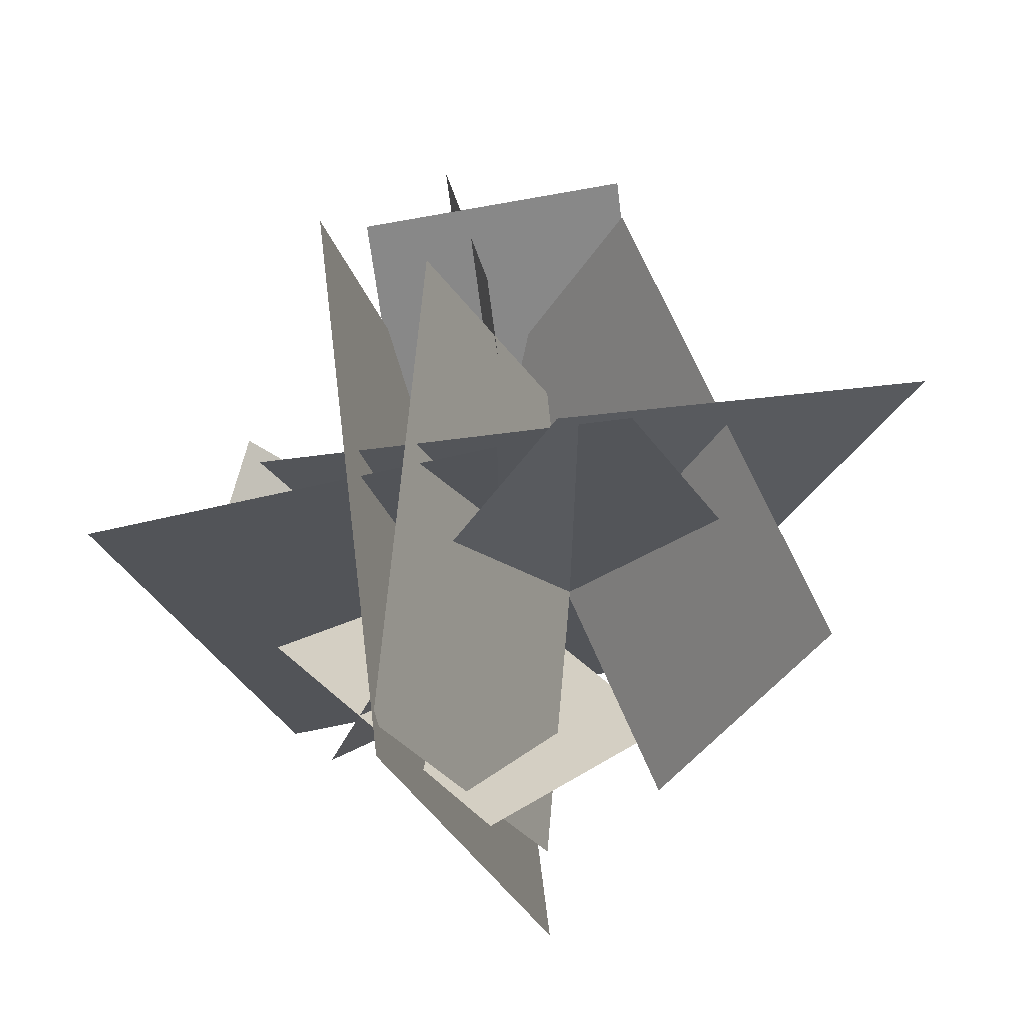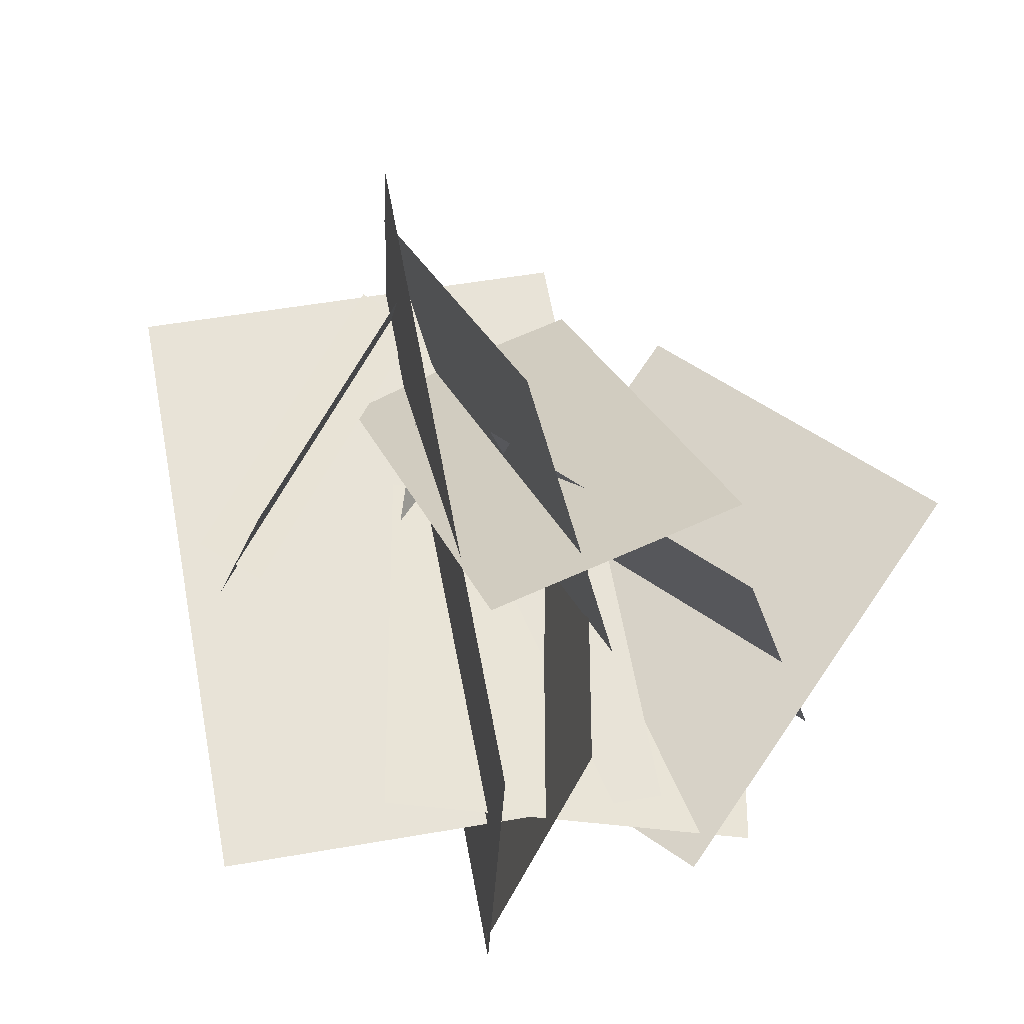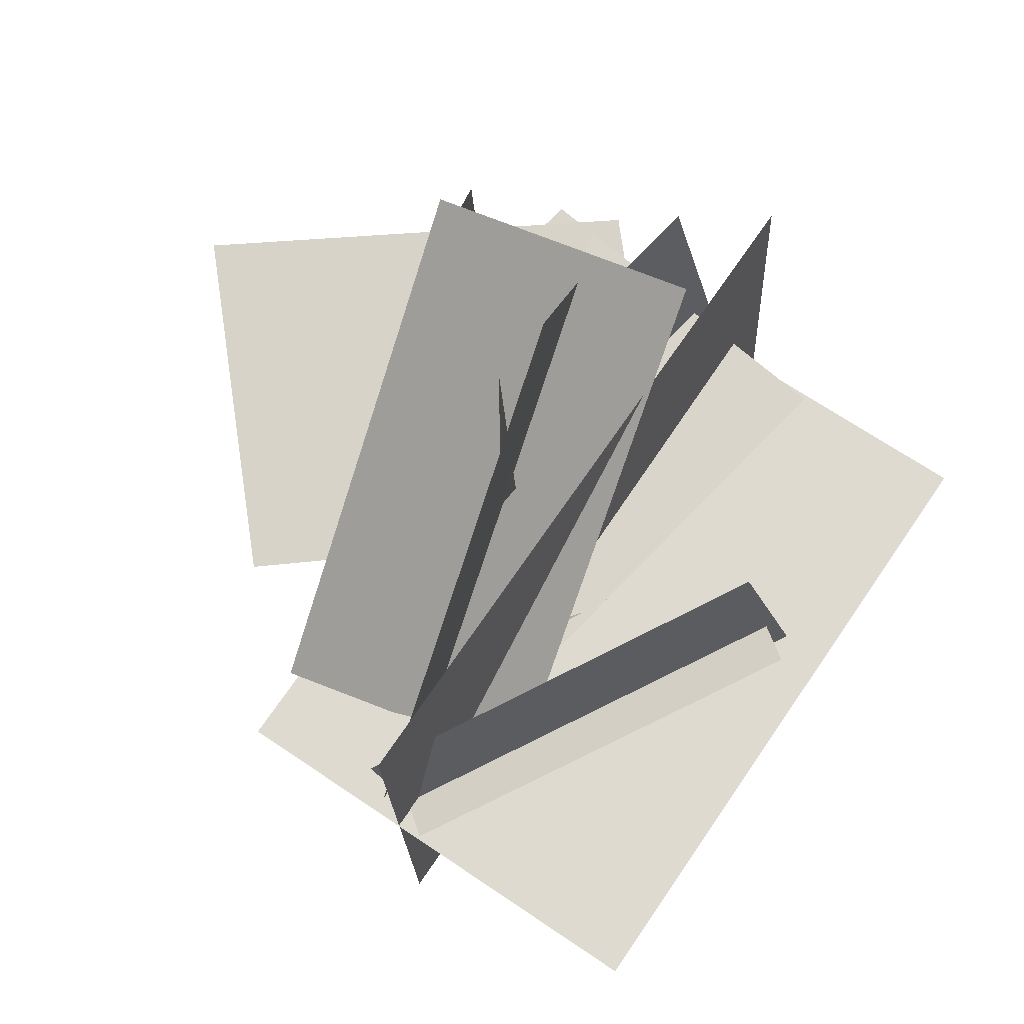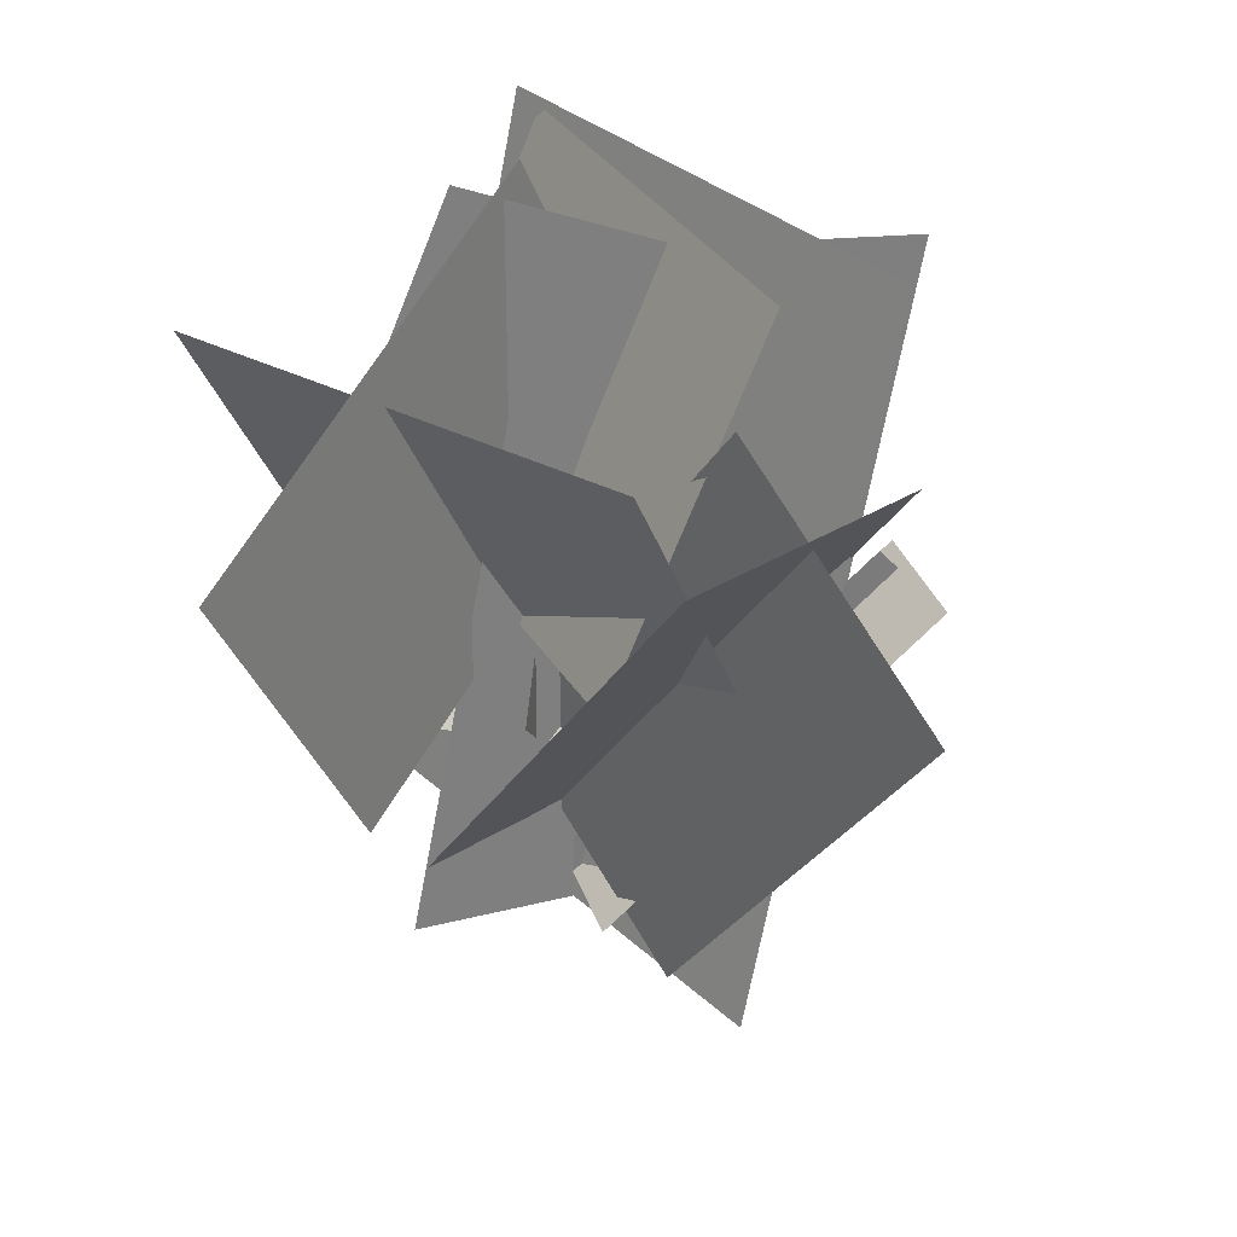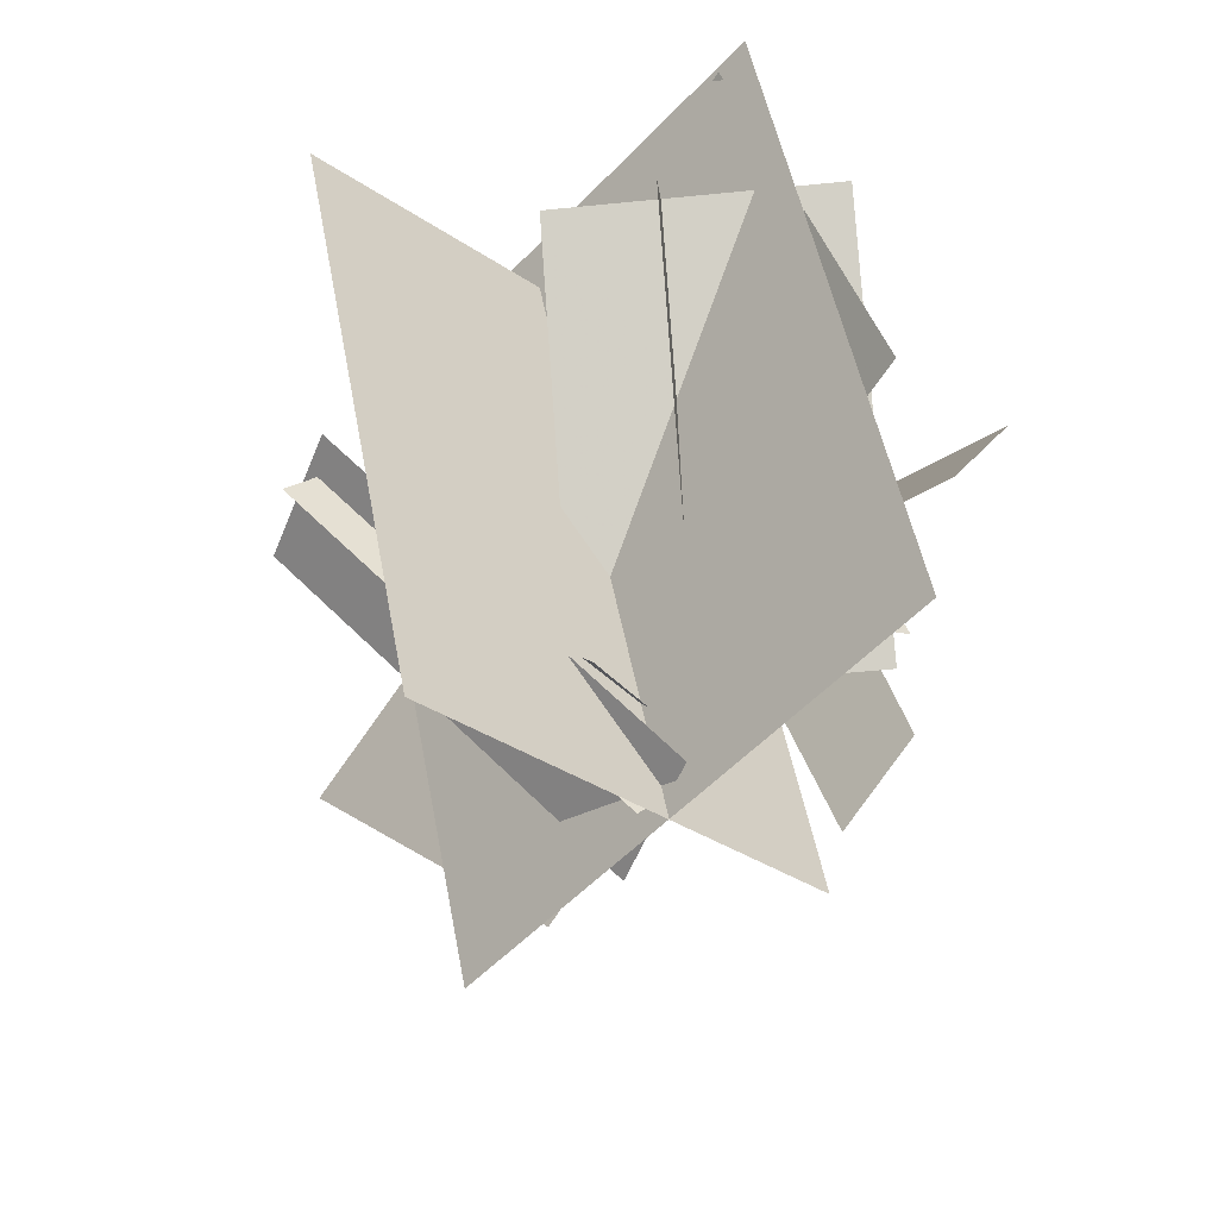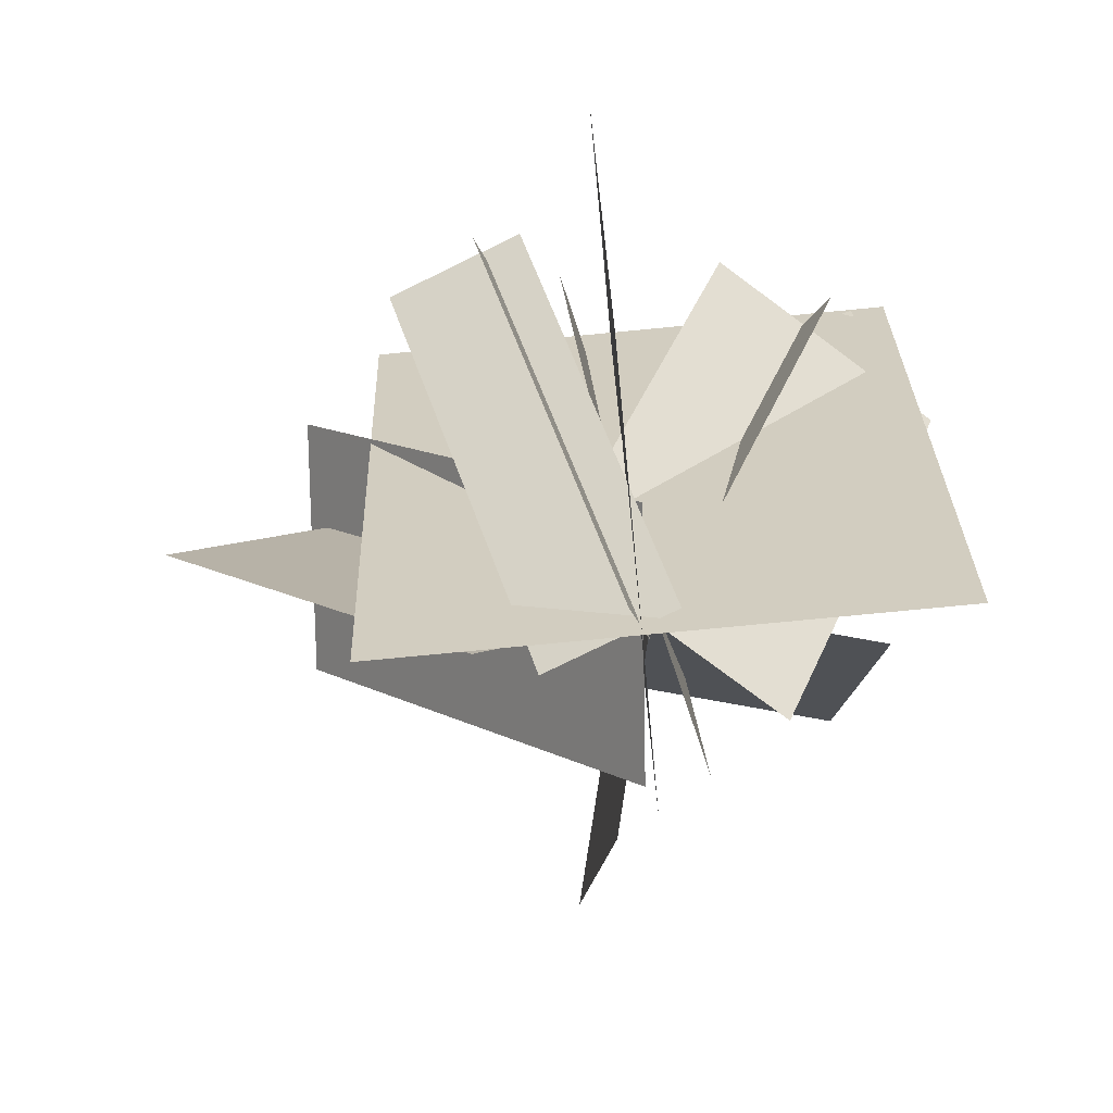
<metadata>
{"format":"obj","ext":"obj","renderer":"f3d","projection":"perspective","resolution":1024,"background":"white","views":[{"elev":65.9,"azim":-9.3,"up":"+Z"},{"elev":64.0,"azim":-23.9,"up":"+Y"},{"elev":70.7,"azim":-159.0,"up":"+Y"},{"elev":31.5,"azim":140.1,"up":"+Z"},{"elev":-52.4,"azim":-44.1,"up":"+Z"},{"elev":-77.3,"azim":-86.9,"up":"+Z"}]}
</metadata>
<code>
v -17.41 -62.28 4.16
v -18.72 -61.94 7.133
v -17.73 -58.1 7.133
v -16.42 -58.43 4.16
v -15.12 -60.39 4.785
v -16.42 -60.06 7.739
v -19.31 -59.31 6.384
v -18.01 -59.65 3.43
v -17.32 -57.9 4.136
v -16 -57.59 6.491
v -15.05 -61.57 6.491
v -16.37 -61.89 4.136
v -18.5 -60.36 5.112
v -16.99 -60 7.799
v -13.65 -59.2 5.818
v -15.15 -59.56 3.13
v -16.09 -60.96 3.007
v -17.92 -62.47 5.774
v -19.39 -60.7 5.774
v -17.56 -59.19 3.007
v -16.62 -59.57 3.412
v -18.44 -61.08 6.18
v -19.09 -61.62 5.461
v -17.26 -60.1 2.693
v -18.03 -59.87 2.378
v -18.13 -57.05 6.022
v -15.91 -56.97 6.022
v -15.81 -59.79 2.378
v -17.12 -60.62 2.953
v -17.21 -57.95 6.411
v -17.29 -55.9 4.824
v -17.19 -58.57 1.366
v -17.38 -60.1 1.661
v -19.9 -59.04 4.083
v -19.45 -57.97 4.083
v -16.93 -59.04 1.661
v -17.1 -59.87 1.839
v -19.56 -58.83 4.202
v -19.93 -58.68 3.75
v -17.47 -59.72 1.387
v -17.35 -62.3 1.43
v -18.73 -62.24 7.209
v -18.54 -57.63 7.209
v -17.16 -57.69 1.43
v -15.73 -59.87 1.785
v -17 -59.82 7.139
v -20.77 -59.66 6.244
v -19.49 -59.71 0.89
f 1 2 3
f 1 3 4
f 5 6 7
f 5 7 8
f 9 10 11
f 9 11 12
f 13 14 15
f 13 15 16
f 17 18 19
f 17 19 20
f 21 22 23
f 21 23 24
f 25 26 27
f 25 27 28
f 29 30 31
f 29 31 32
f 33 34 35
f 33 35 36
f 37 38 39
f 37 39 40
f 41 42 43
f 41 43 44
f 45 46 47
f 45 47 48

</code>
